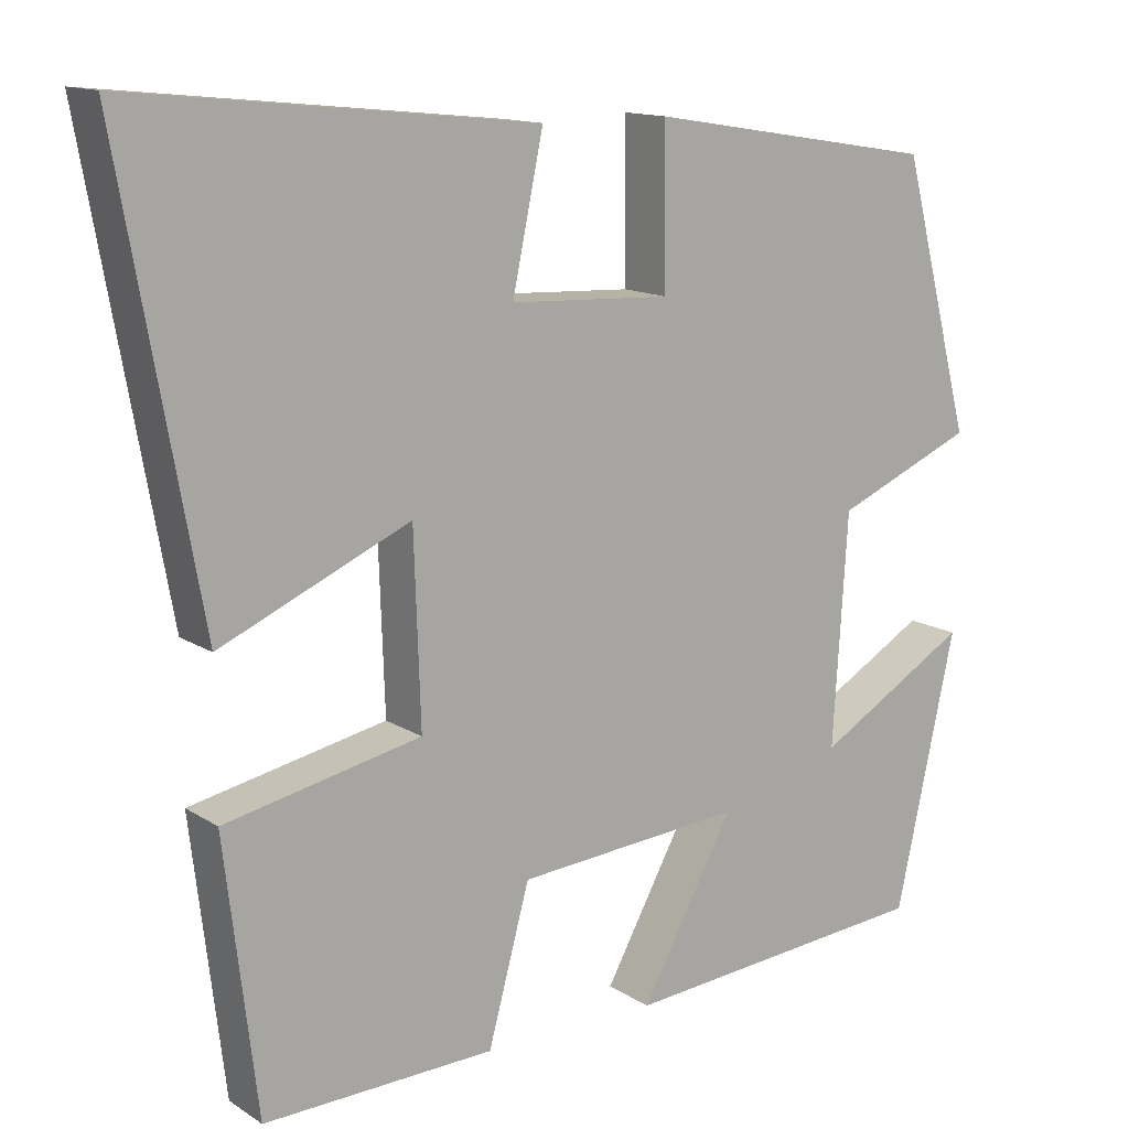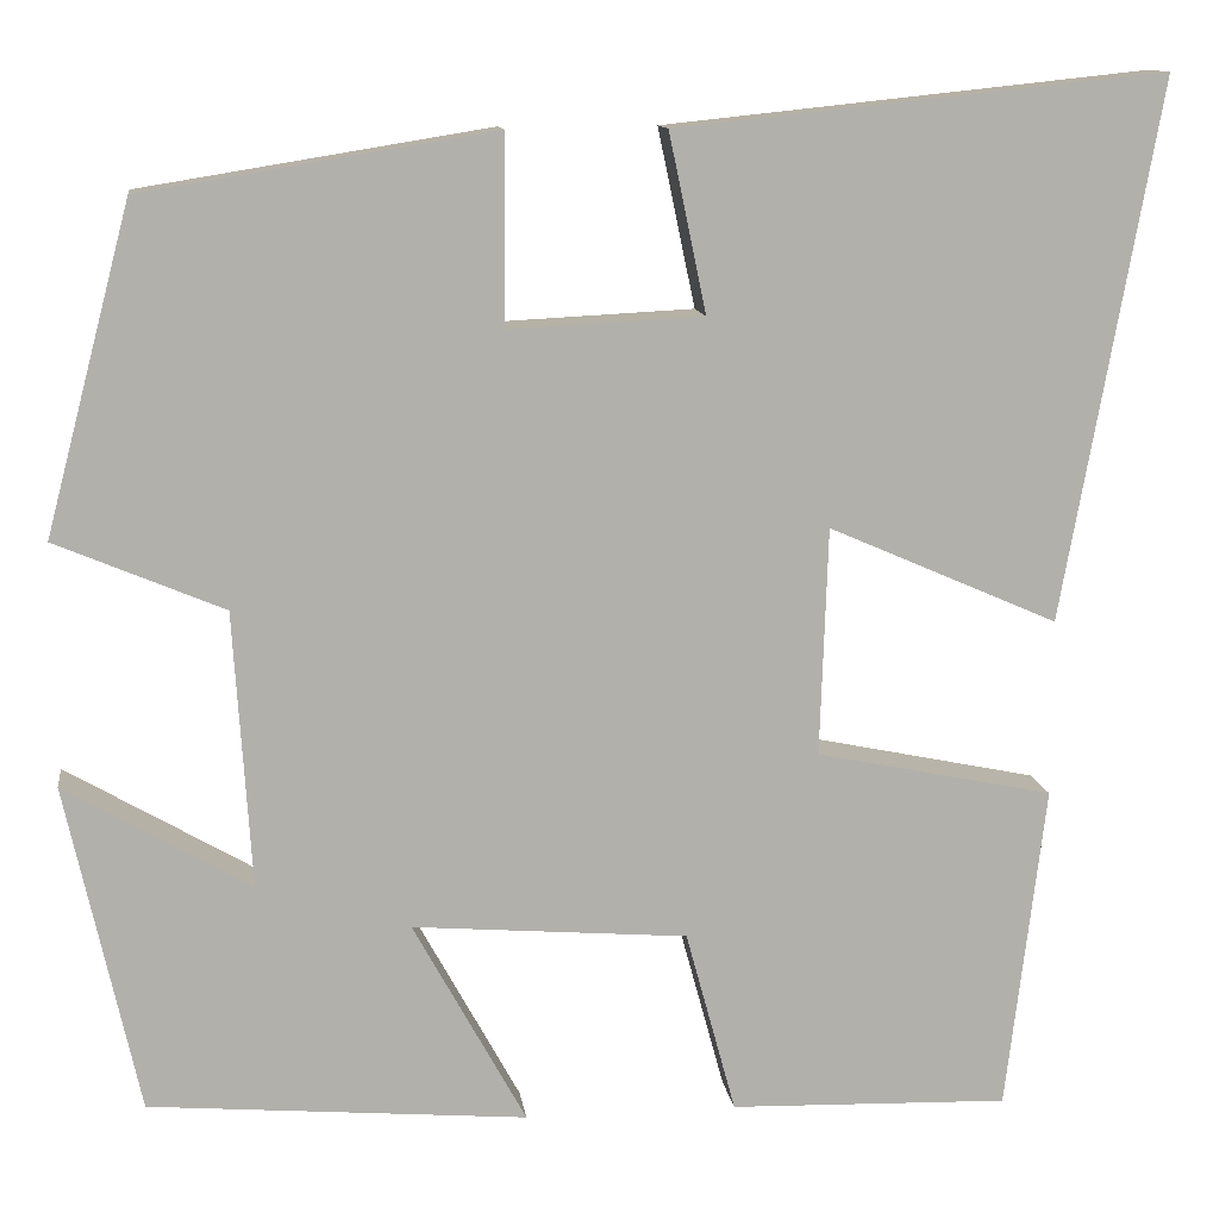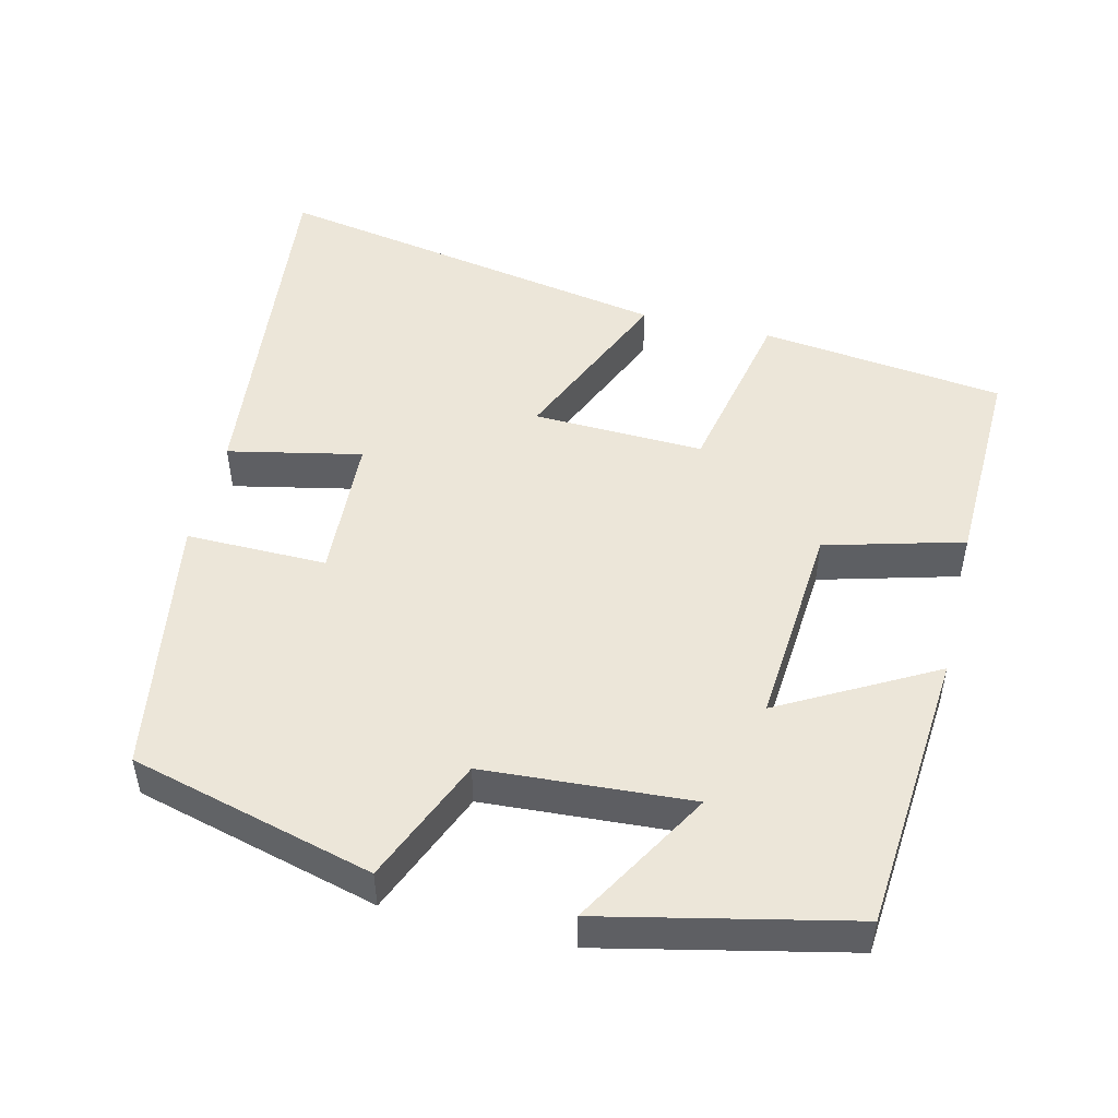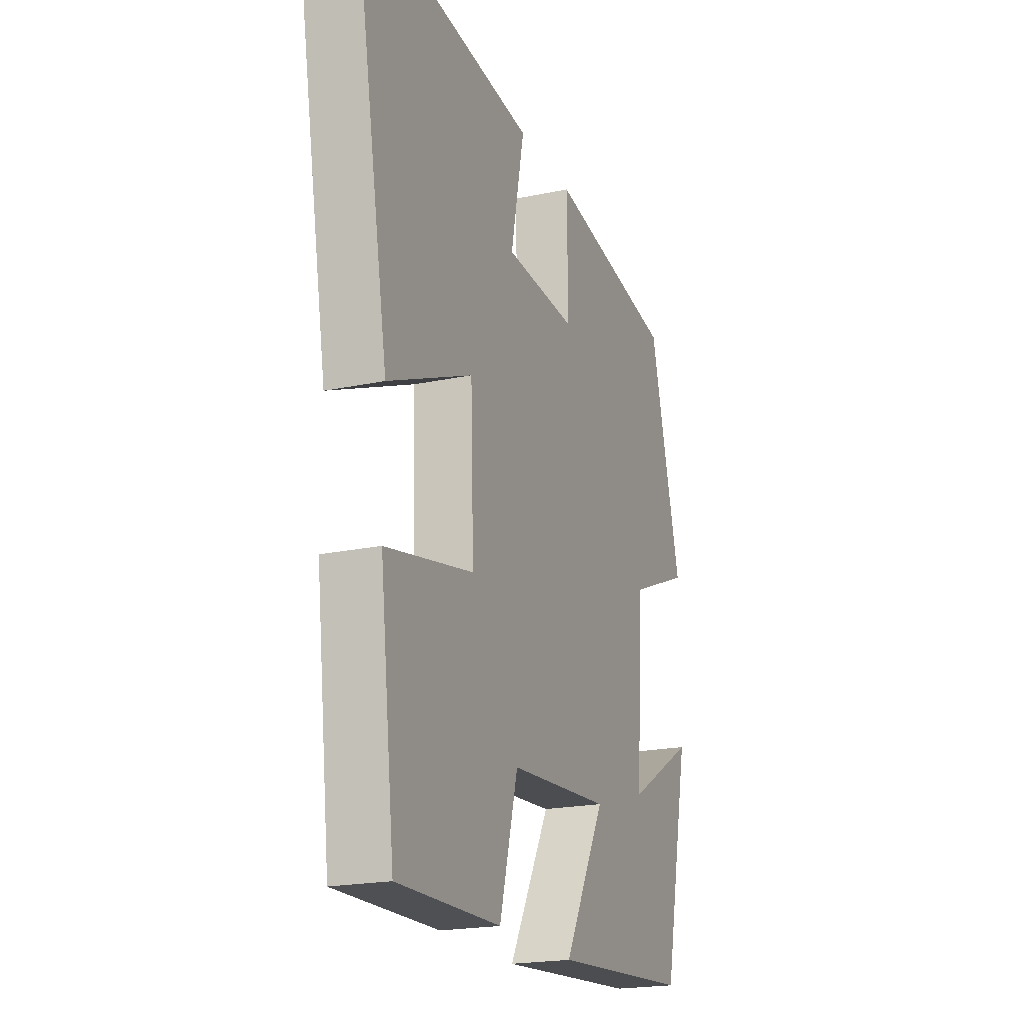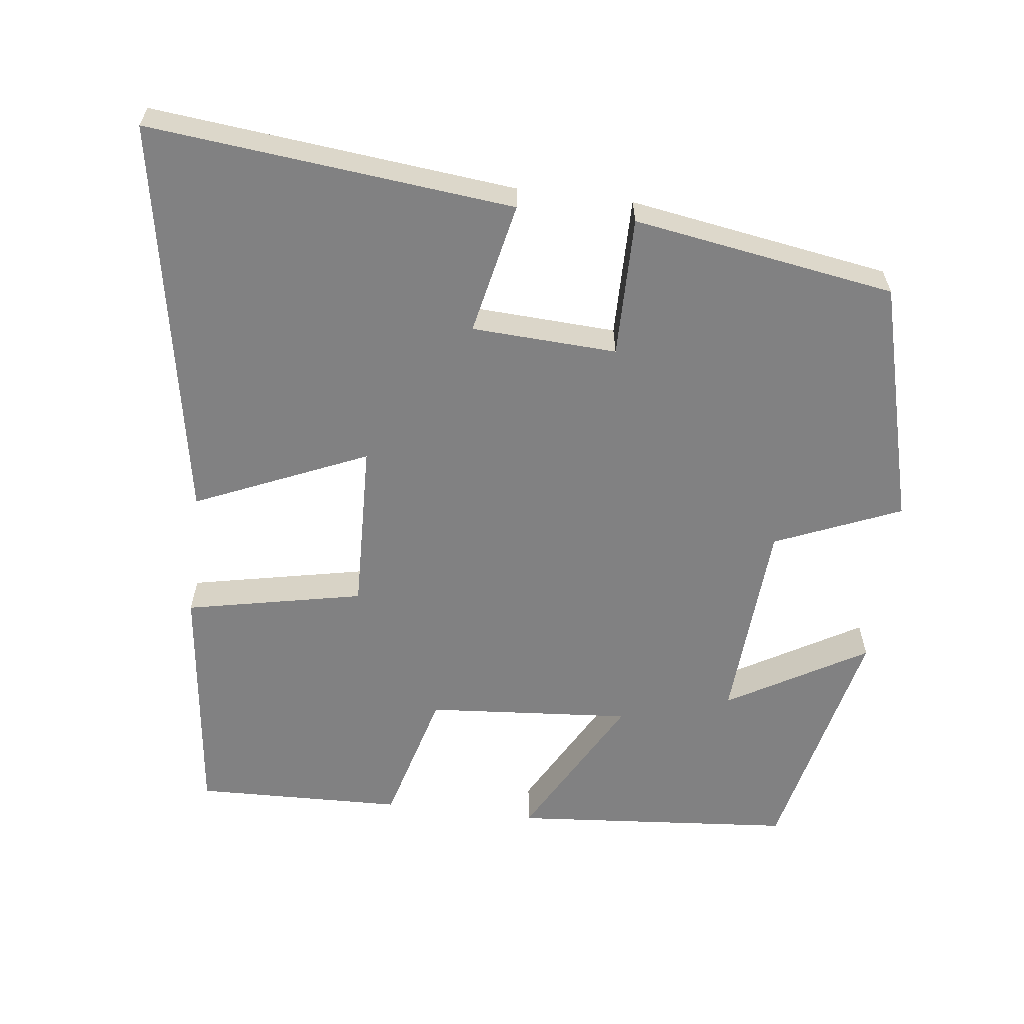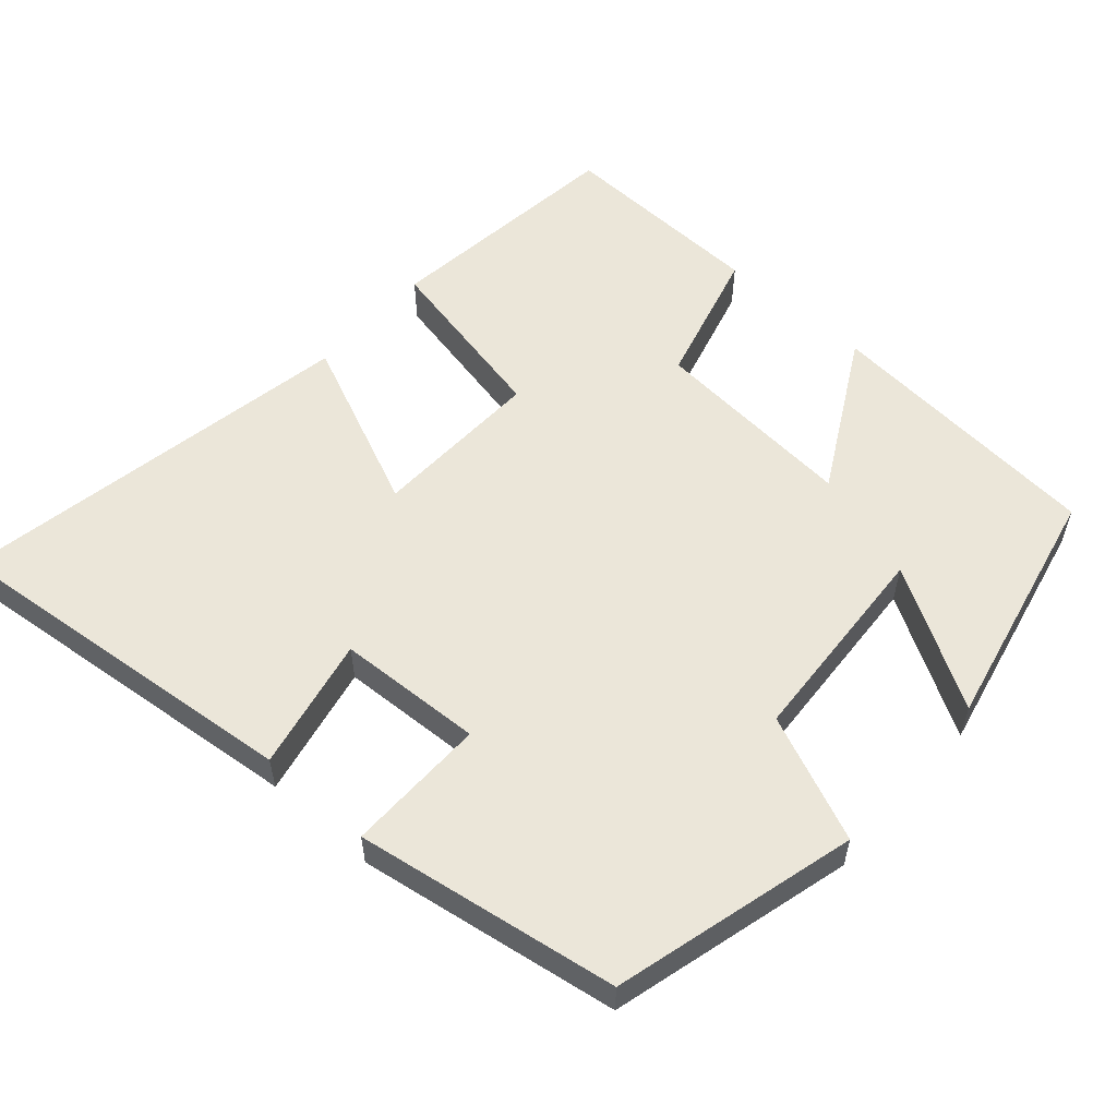
<metadata>
{"format":"obj","ext":"obj","renderer":"f3d","projection":"perspective","resolution":1024,"background":"white","views":[{"elev":13.6,"azim":-35.8,"up":"+Z"},{"elev":11.9,"azim":172.3,"up":"+Z"},{"elev":49.3,"azim":103.6,"up":"+Y"},{"elev":-20.5,"azim":-68.8,"up":"+Z"},{"elev":-60.5,"azim":-7.0,"up":"+Y"},{"elev":56.2,"azim":41.6,"up":"+Y"}]}
</metadata>
<code>
v -0.599 0.07 0.552
v -0.102 0.07 0.5
v -0.14 0.07 0.319
v 0.058 0.07 0.309
v 0.056 0.07 0.5
v 0.413 0.07 0.442
v 0.5 0.07 0.111
v 0.329 0.07 0.039
v 0.311 0.07 -0.243
v 0.5 0.07 -0.133
v 0.426 0.07 -0.468
v 0.041 0.07 -0.5
v 0.156 0.07 -0.291
v -0.124 0.07 -0.313
v -0.175 0.07 -0.5
v -0.46 0.07 -0.508
v -0.5 0.07 -0.176
v -0.258 0.07 -0.126
v -0.266 0.07 0.106
v -0.5 0.07 0.004
v -0.599 0 0.552
v -0.102 0 0.5
v -0.14 0 0.319
v 0.058 0 0.309
v 0.056 0 0.5
v 0.413 0 0.442
v 0.5 0 0.111
v 0.329 0 0.039
v 0.311 0 -0.243
v 0.5 0 -0.133
v 0.426 0 -0.468
v 0.041 0 -0.5
v 0.156 0 -0.291
v -0.124 0 -0.313
v -0.175 0 -0.5
v -0.46 0 -0.508
v -0.5 0 -0.176
v -0.258 0 -0.126
v -0.266 0 0.106
v -0.5 0 0.004
f 19 20 1 2
f 18 19 2 3
f 15 16 17 18
f 14 15 18 3
f 13 14 3 4
f 11 12 13
f 9 10 11
f 9 11 13
f 8 9 13 4
f 6 7 8
f 4 5 6 8
f 22 21 40 39
f 23 22 39 38
f 38 37 36 35
f 23 38 35 34
f 24 23 34 33
f 33 32 31
f 31 30 29
f 33 31 29
f 24 33 29 28
f 28 27 26
f 28 26 25 24
f 1 21 22 2
f 2 22 23 3
f 3 23 24 4
f 4 24 25 5
f 5 25 26 6
f 6 26 27 7
f 7 27 28 8
f 8 28 29 9
f 9 29 30 10
f 10 30 31 11
f 11 31 32 12
f 12 32 33 13
f 13 33 34 14
f 14 34 35 15
f 15 35 36 16
f 16 36 37 17
f 17 37 38 18
f 18 38 39 19
f 19 39 40 20
f 20 40 21 1

</code>
